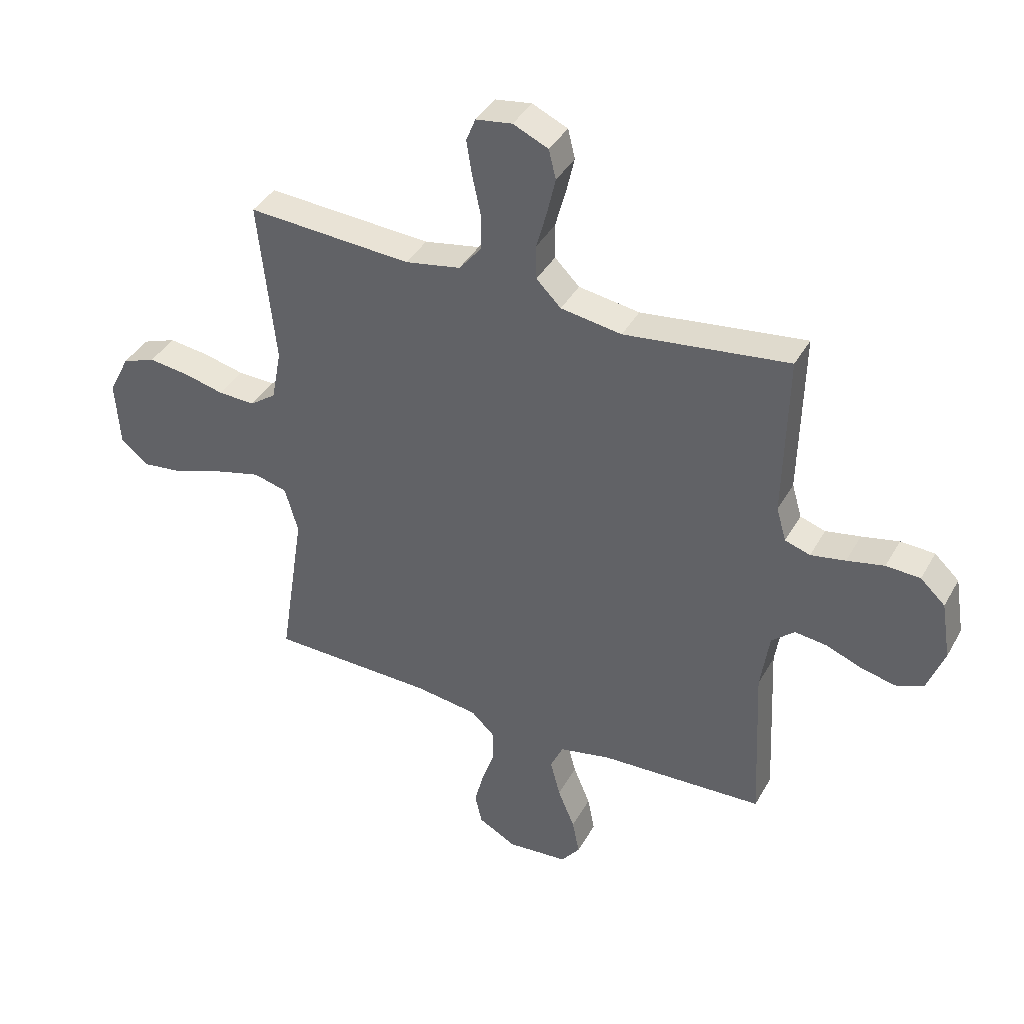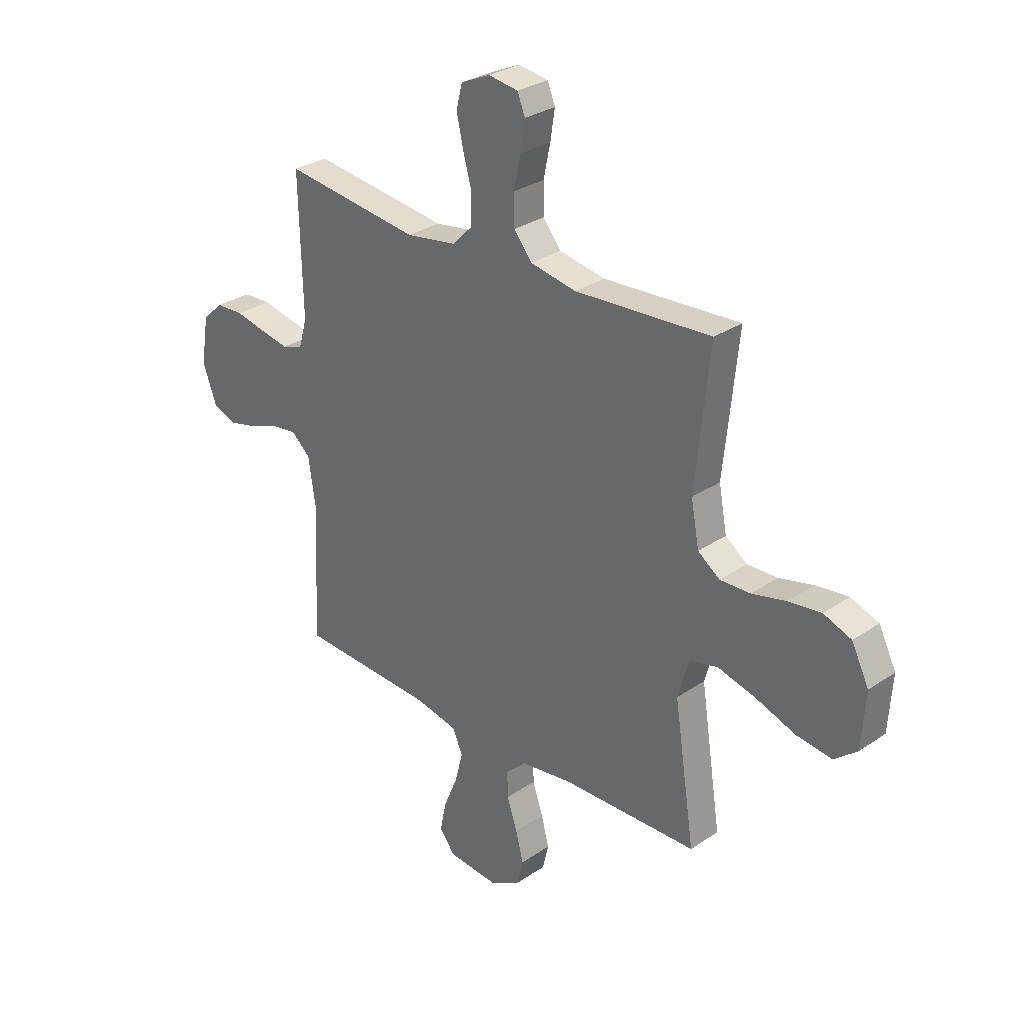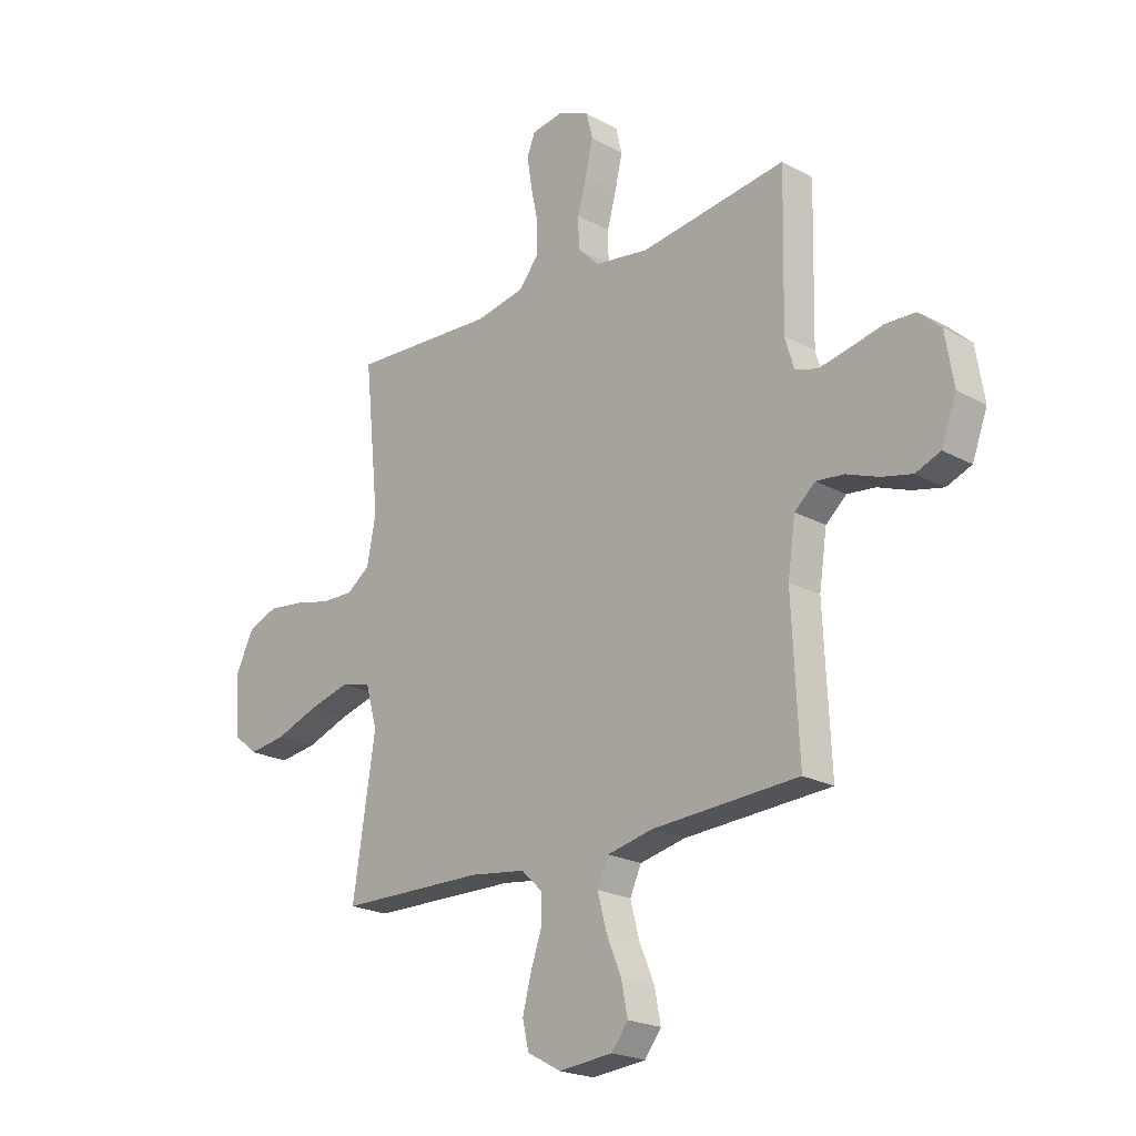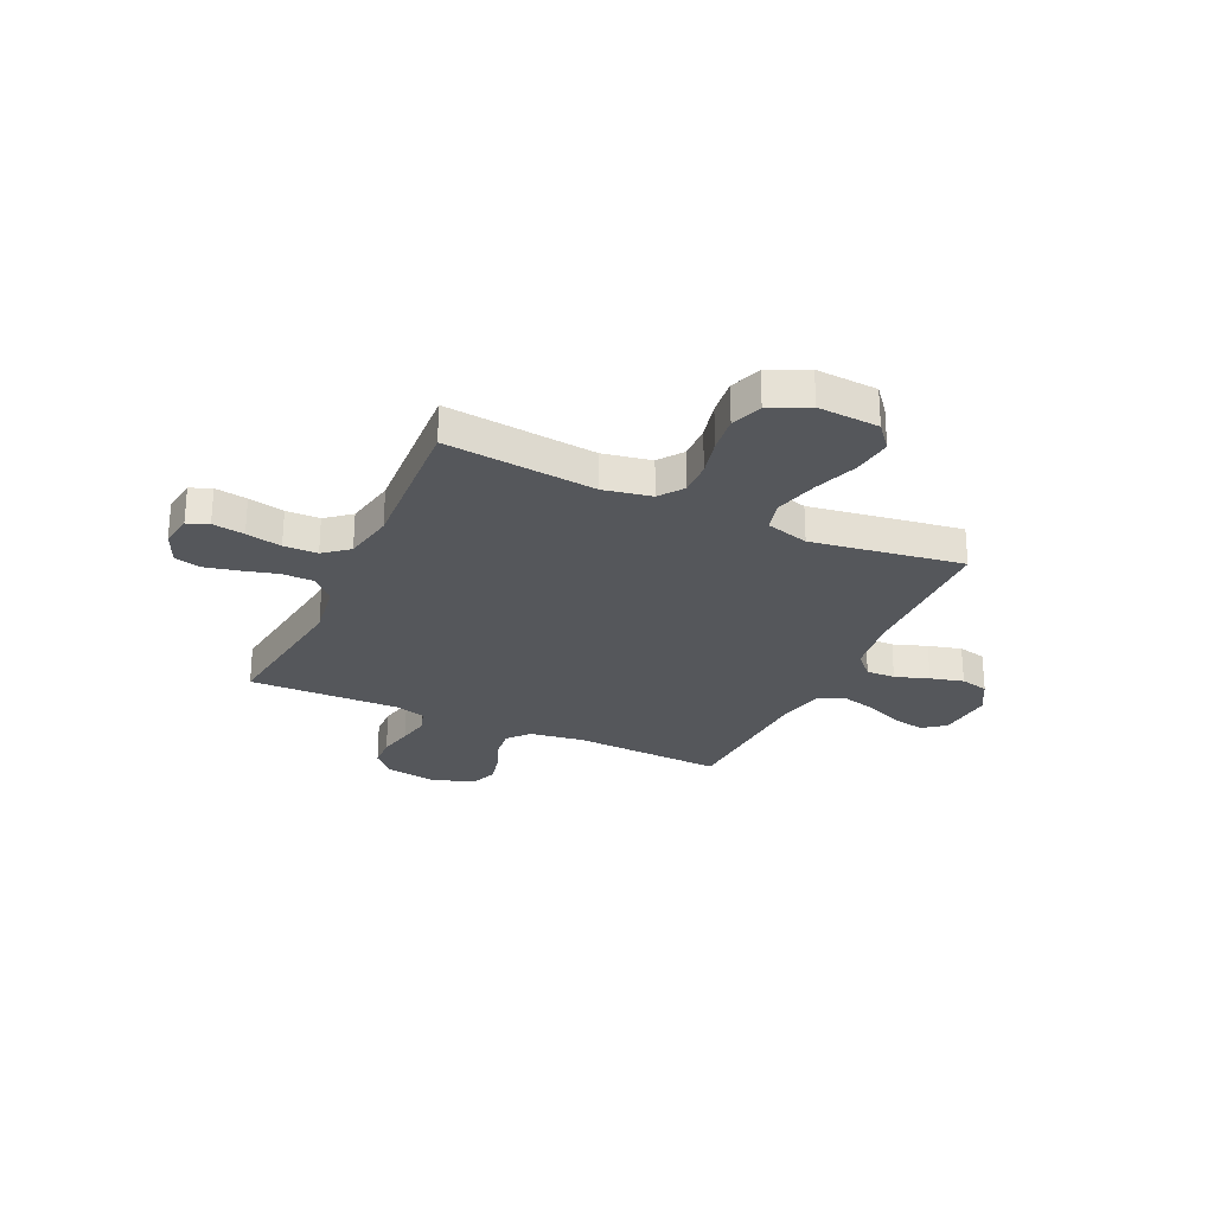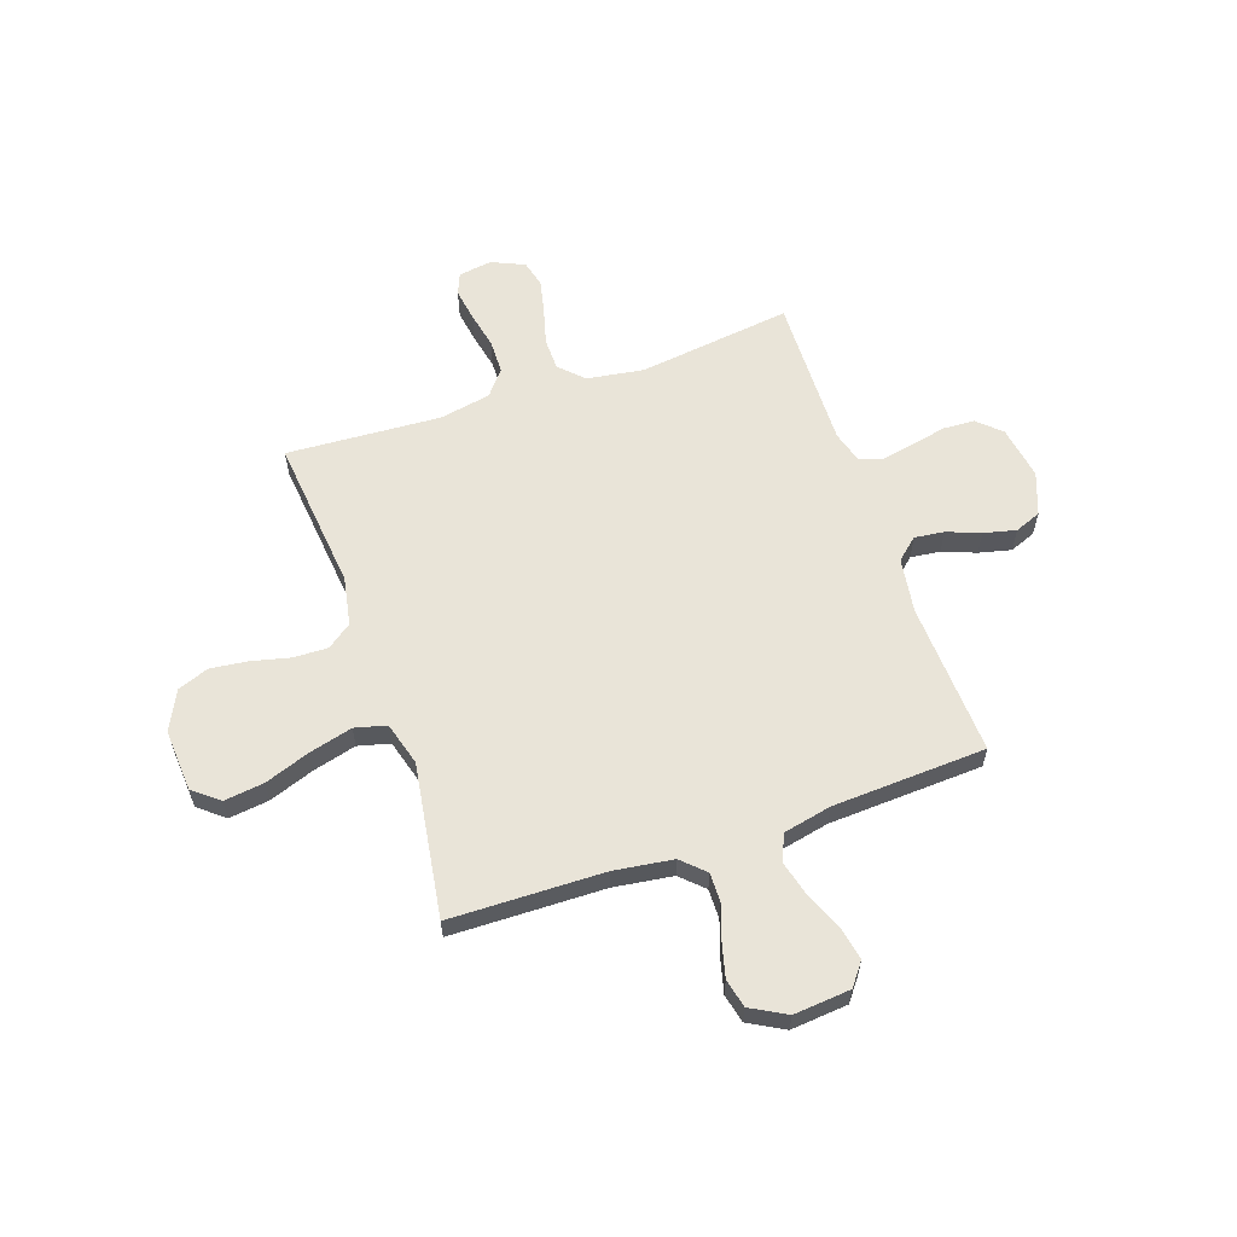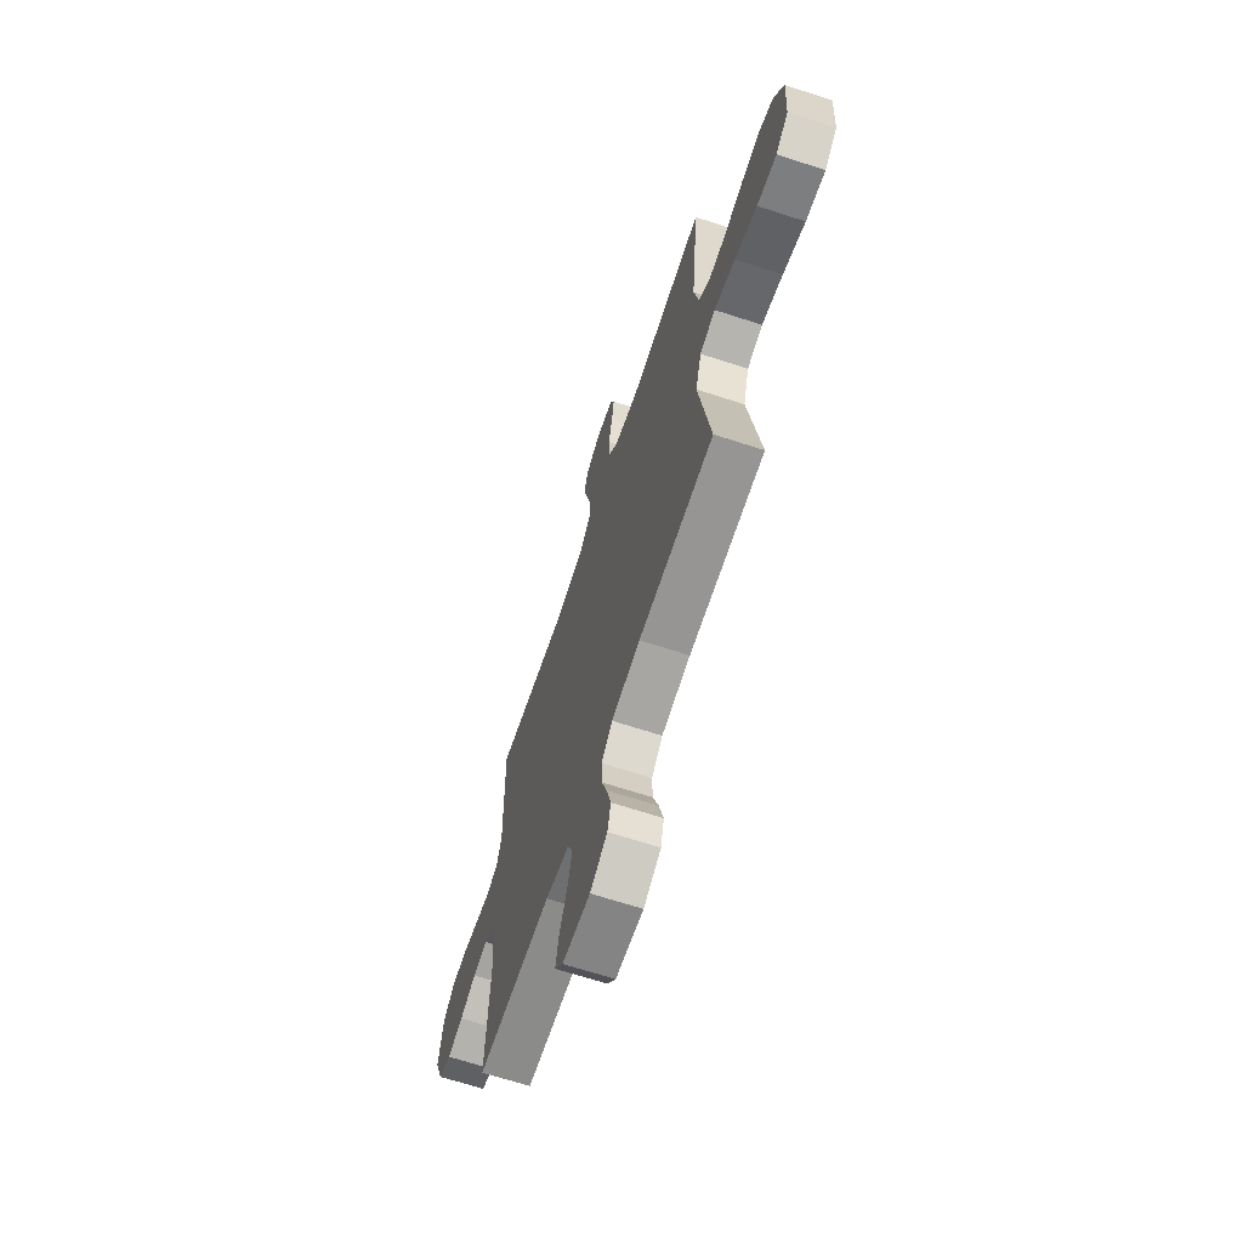
<metadata>
{"format":"obj","ext":"obj","renderer":"f3d","projection":"perspective","resolution":1024,"background":"white","views":[{"elev":39.5,"azim":-153.3,"up":"+Z"},{"elev":29.5,"azim":44.9,"up":"+Z"},{"elev":-21.7,"azim":-133.8,"up":"+Z"},{"elev":-26.8,"azim":65.2,"up":"+Y"},{"elev":60.1,"azim":161.0,"up":"+Y"},{"elev":-66.5,"azim":71.8,"up":"+Z"}]}
</metadata>
<code>
v -0.5 0.07 -0.5
v -0.486 0.07 -0.2
v -0.502 0.07 -0.093
v -0.544 0.07 -0.056
v -0.602 0.07 -0.063
v -0.667 0.07 -0.088
v -0.73 0.07 -0.103
v -0.781 0.07 -0.083
v -0.812 0.07 0
v -0.795 0.07 0.105
v -0.75 0.07 0.147
v -0.688 0.07 0.15
v -0.62 0.07 0.135
v -0.557 0.07 0.123
v -0.511 0.07 0.138
v -0.493 0.07 0.2
v -0.5 0.07 0.5
v -0.2 0.07 0.461
v -0.089 0.07 0.478
v -0.044 0.07 0.523
v -0.043 0.07 0.586
v -0.062 0.07 0.656
v -0.077 0.07 0.722
v -0.064 0.07 0.775
v 0 0.07 0.804
v 0.066 0.07 0.794
v 0.083 0.07 0.752
v 0.073 0.07 0.688
v 0.058 0.07 0.617
v 0.059 0.07 0.55
v 0.099 0.07 0.501
v 0.2 0.07 0.482
v 0.5 0.07 0.5
v 0.469 0.07 0.2
v 0.487 0.07 0.105
v 0.535 0.07 0.07
v 0.602 0.07 0.072
v 0.677 0.07 0.09
v 0.75 0.07 0.099
v 0.811 0.07 0.076
v 0.849 0.07 0
v 0.841 0.07 -0.122
v 0.791 0.07 -0.163
v 0.713 0.07 -0.153
v 0.624 0.07 -0.121
v 0.54 0.07 -0.099
v 0.478 0.07 -0.115
v 0.454 0.07 -0.2
v 0.5 0.07 -0.5
v 0.2 0.07 -0.506
v 0.085 0.07 -0.522
v 0.041 0.07 -0.564
v 0.042 0.07 -0.622
v 0.065 0.07 -0.689
v 0.082 0.07 -0.755
v 0.069 0.07 -0.811
v 0 0.07 -0.849
v -0.111 0.07 -0.839
v -0.145 0.07 -0.795
v -0.132 0.07 -0.729
v -0.101 0.07 -0.655
v -0.083 0.07 -0.586
v -0.106 0.07 -0.535
v -0.2 0.07 -0.515
v -0.5 0 -0.5
v -0.486 0 -0.2
v -0.502 0 -0.093
v -0.544 0 -0.056
v -0.602 0 -0.063
v -0.667 0 -0.088
v -0.73 0 -0.103
v -0.781 0 -0.083
v -0.812 0 0
v -0.795 0 0.105
v -0.75 0 0.147
v -0.688 0 0.15
v -0.62 0 0.135
v -0.557 0 0.123
v -0.511 0 0.138
v -0.493 0 0.2
v -0.5 0 0.5
v -0.2 0 0.461
v -0.089 0 0.478
v -0.044 0 0.523
v -0.043 0 0.586
v -0.062 0 0.656
v -0.077 0 0.722
v -0.064 0 0.775
v 0 0 0.804
v 0.066 0 0.794
v 0.083 0 0.752
v 0.073 0 0.688
v 0.058 0 0.617
v 0.059 0 0.55
v 0.099 0 0.501
v 0.2 0 0.482
v 0.5 0 0.5
v 0.469 0 0.2
v 0.487 0 0.105
v 0.535 0 0.07
v 0.602 0 0.072
v 0.677 0 0.09
v 0.75 0 0.099
v 0.811 0 0.076
v 0.849 0 0
v 0.841 0 -0.122
v 0.791 0 -0.163
v 0.713 0 -0.153
v 0.624 0 -0.121
v 0.54 0 -0.099
v 0.478 0 -0.115
v 0.454 0 -0.2
v 0.5 0 -0.5
v 0.2 0 -0.506
v 0.085 0 -0.522
v 0.041 0 -0.564
v 0.042 0 -0.622
v 0.065 0 -0.689
v 0.082 0 -0.755
v 0.069 0 -0.811
v 0 0 -0.849
v -0.111 0 -0.839
v -0.145 0 -0.795
v -0.132 0 -0.729
v -0.101 0 -0.655
v -0.083 0 -0.586
v -0.106 0 -0.535
v -0.2 0 -0.515
f 59 60 61
f 58 59 61
f 57 58 61
f 56 57 61
f 55 56 61
f 54 55 61
f 53 54 61
f 52 53 61 62
f 51 52 62 63
f 48 49 50
f 51 63 64
f 50 51 64
f 48 50 64
f 47 48 64
f 43 44 45
f 42 43 45
f 41 42 45
f 40 41 45
f 39 40 45
f 38 39 45
f 37 38 45
f 36 37 45 46
f 35 36 46 47
f 32 33 34
f 64 1 2
f 47 64 2
f 35 47 2
f 34 35 2
f 32 34 2
f 31 32 2
f 27 28 29
f 26 27 29
f 25 26 29
f 24 25 29
f 23 24 29
f 22 23 29
f 21 22 29
f 20 21 29 30
f 16 17 18
f 15 16 18 19
f 11 12 13
f 10 11 13
f 9 10 13
f 8 9 13
f 7 8 13
f 6 7 13
f 5 6 13
f 4 5 13 14
f 3 4 14 15
f 31 2 3
f 30 31 3
f 20 30 3
f 19 20 3
f 3 15 19
f 125 124 123
f 125 123 122
f 125 122 121
f 125 121 120
f 125 120 119
f 125 119 118
f 125 118 117
f 126 125 117 116
f 127 126 116 115
f 114 113 112
f 128 127 115
f 128 115 114
f 128 114 112
f 128 112 111
f 109 108 107
f 109 107 106
f 109 106 105
f 109 105 104
f 109 104 103
f 109 103 102
f 109 102 101
f 110 109 101 100
f 111 110 100 99
f 98 97 96
f 66 65 128
f 66 128 111
f 66 111 99
f 66 99 98
f 66 98 96
f 66 96 95
f 93 92 91
f 93 91 90
f 93 90 89
f 93 89 88
f 93 88 87
f 93 87 86
f 93 86 85
f 94 93 85 84
f 82 81 80
f 83 82 80 79
f 77 76 75
f 77 75 74
f 77 74 73
f 77 73 72
f 77 72 71
f 77 71 70
f 77 70 69
f 78 77 69 68
f 79 78 68 67
f 67 66 95
f 67 95 94
f 67 94 84
f 67 84 83
f 83 79 67
f 1 65 66 2
f 2 66 67 3
f 3 67 68 4
f 4 68 69 5
f 5 69 70 6
f 6 70 71 7
f 7 71 72 8
f 8 72 73 9
f 9 73 74 10
f 10 74 75 11
f 11 75 76 12
f 12 76 77 13
f 13 77 78 14
f 14 78 79 15
f 15 79 80 16
f 16 80 81 17
f 17 81 82 18
f 18 82 83 19
f 19 83 84 20
f 20 84 85 21
f 21 85 86 22
f 22 86 87 23
f 23 87 88 24
f 24 88 89 25
f 25 89 90 26
f 26 90 91 27
f 27 91 92 28
f 28 92 93 29
f 29 93 94 30
f 30 94 95 31
f 31 95 96 32
f 32 96 97 33
f 33 97 98 34
f 34 98 99 35
f 35 99 100 36
f 36 100 101 37
f 37 101 102 38
f 38 102 103 39
f 39 103 104 40
f 40 104 105 41
f 41 105 106 42
f 42 106 107 43
f 43 107 108 44
f 44 108 109 45
f 45 109 110 46
f 46 110 111 47
f 47 111 112 48
f 48 112 113 49
f 49 113 114 50
f 50 114 115 51
f 51 115 116 52
f 52 116 117 53
f 53 117 118 54
f 54 118 119 55
f 55 119 120 56
f 56 120 121 57
f 57 121 122 58
f 58 122 123 59
f 59 123 124 60
f 60 124 125 61
f 61 125 126 62
f 62 126 127 63
f 63 127 128 64
f 64 128 65 1

</code>
